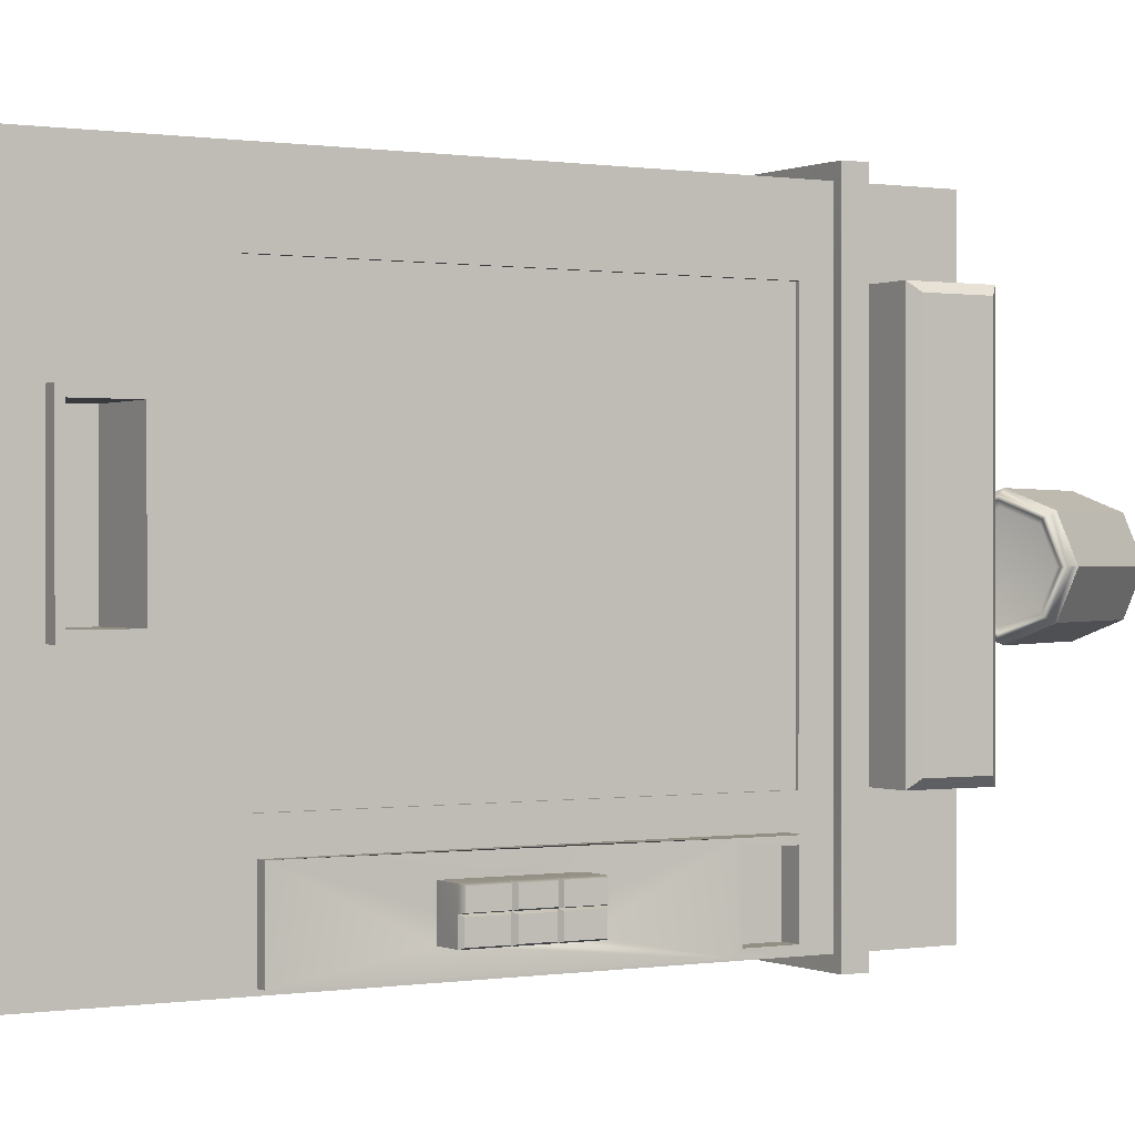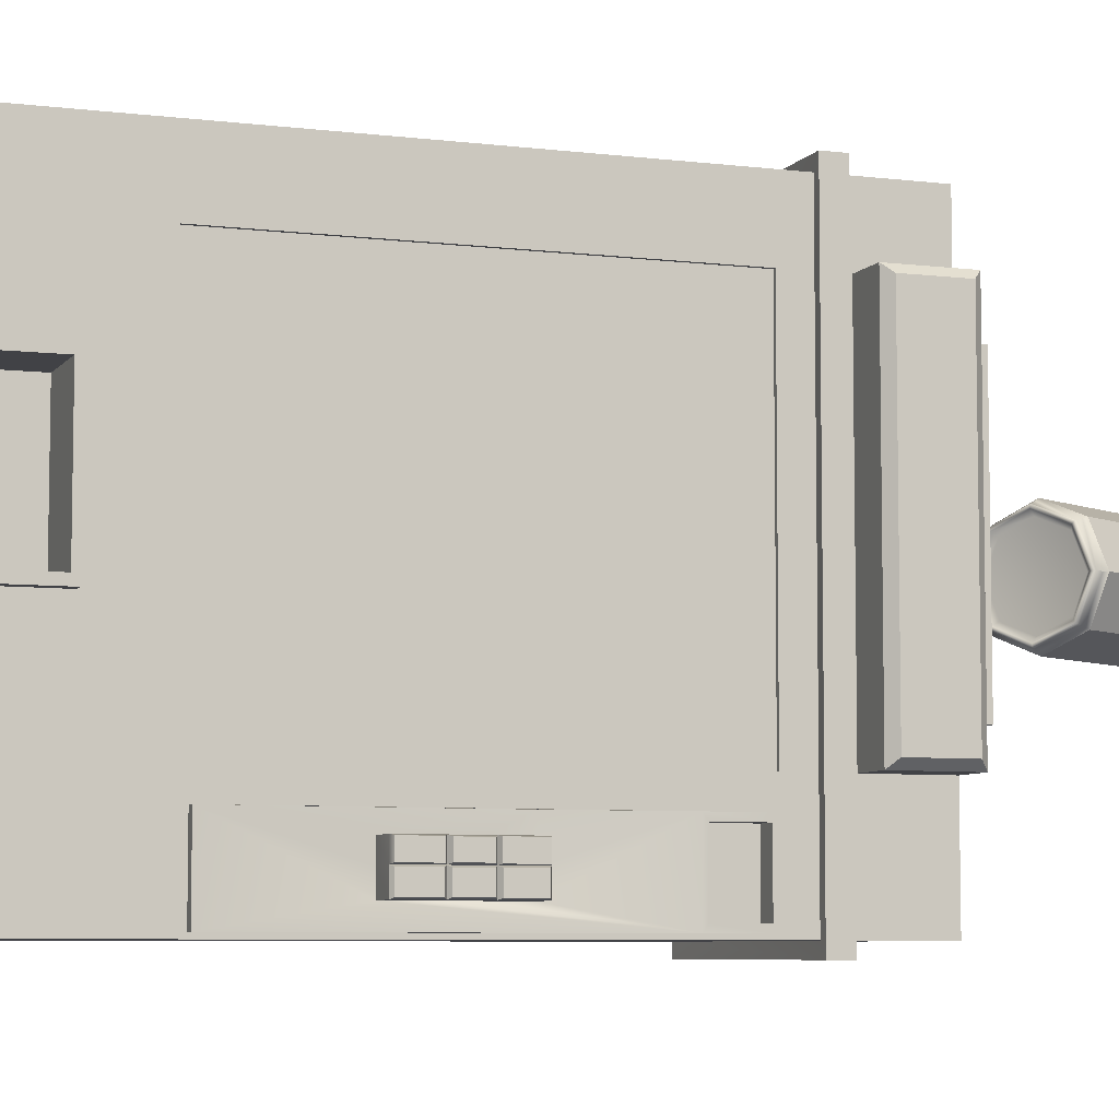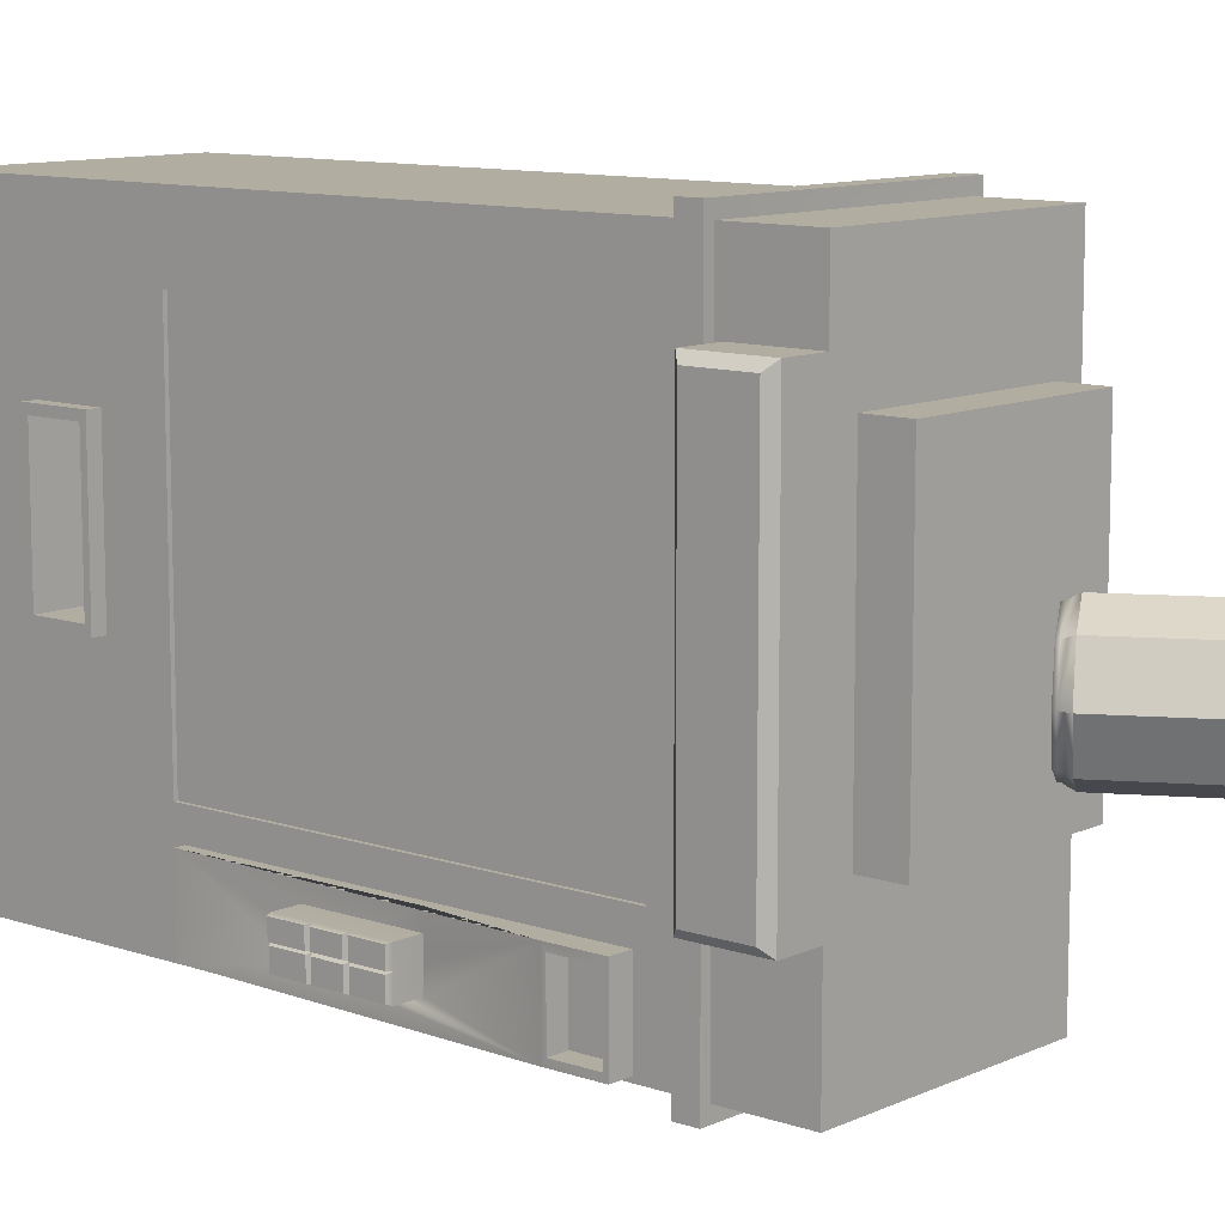
<metadata>
{"format":"obj","ext":"obj","renderer":"f3d","projection":"perspective","resolution":1024,"background":"white","views":[{"elev":0.2,"azim":58.6,"up":"+Z"},{"elev":-6.6,"azim":69.8,"up":"+Z"},{"elev":10.4,"azim":131.0,"up":"+Z"}]}
</metadata>
<code>
v 1.4 2.837 2.395
v 1.505 2.837 2.395
v 1.505 7.999 2.395
v 1.4 7.999 2.395
v 1.505 7.999 -1.87
v 1.4 7.999 -1.87
v 1.505 2.837 -1.87
v 1.4 2.837 -1.87
v 1.552 0.04694 -3.228
v 1.552 0.04694 3.228
v -1.552 0.04694 3.228
v -1.552 0.04694 -3.228
v -1.552 8.328 -3.228
v -1.552 8.328 3.228
v 1.552 8.328 -3.228
v 1.552 7.844 -3.173
v 1.552 2.98 -3.173
v 1.552 8.328 -1.846
v 1.552 8.328 3.228
v 1.552 8.328 2.379
v 1.552 1.265 1.359
v 1.552 1.265 -0.5473
v 1.552 2.853 2.379
v 1.552 2.075 1.359
v 1.552 2.853 -1.846
v 1.552 2.075 -0.5473
v 1.552 2.98 -2.194
v 1.552 7.971 -1.846
v 1.552 7.971 -2.139
v 1.552 7.844 -2.194
v 1.552 7.971 2.379
v 1.552 4.301 2.379
v 1.67 2.98 -3.173
v 1.823 7.844 -3.173
v 1.823 7.169 -3.173
v 1.67 2.98 -2.194
v 0.2894 4.301 -1.846
v 0.2894 2.853 -1.846
v 0.2894 7.971 -1.846
v 1.719 1.346 -0.4388
v 1.719 1.993 -0.4388
v 0.8424 1.993 -0.4388
v 0.8424 1.346 -0.4388
v 1.719 2.075 -0.5473
v 1.719 1.265 -0.5473
v 0.8424 1.993 1.25
v 0.8424 1.346 1.25
v 1.719 1.346 1.25
v 1.67 4.461 -2.923
v 1.67 4.934 -2.923
v 1.67 5.354 -2.923
v 1.67 5.807 -2.923
v 1.67 4.461 -2.651
v 1.67 4.461 -2.413
v 1.67 5.807 -2.194
v 1.67 4.934 -2.413
v 1.67 5.354 -2.413
v 1.67 5.807 -2.413
v 1.823 7.169 -2.194
v 1.67 5.807 -2.651
v 0.2953 4.278 -1.846
v 1.295 4.278 -1.846
v 1.295 4.014 -1.846
v 0.2953 4.014 -1.846
v 1.719 1.265 1.359
v -1.675 8.322 -3.389
v -1.675 8.601 -3.389
v 1.675 8.601 -3.389
v 1.675 8.322 -3.389
v 2.01 4.461 -2.923
v 2.01 4.461 -2.651
v 2.01 4.934 -2.923
v 1.719 1.993 1.25
v 2.059 4.493 -2.905
v 2.059 4.493 -2.669
v -1.552 8.594 -3.228
v 1.552 8.594 -3.228
v 2.01 4.461 -2.413
v 2.059 4.902 -2.905
v 0.2894 3.949 2.379
v 0.2894 2.853 2.379
v 0.2894 4.301 2.379
v -1.675 8.322 3.389
v -1.675 8.601 3.389
v 2.059 4.902 -2.669
v 2.073 4.489 -2.637
v 2.073 4.489 -2.427
v 2.01 5.354 -2.923
v 2.01 4.934 -2.651
v 2.073 4.906 -2.637
v 1.719 2.075 1.359
v 2.01 4.934 -2.413
v 2.063 4.965 -2.903
v 2.063 4.965 -2.671
v -1.552 8.594 3.228
v 2.073 4.906 -2.427
v 2.063 5.322 -2.903
v -1.552 9.621 -3.228
v 1.552 9.621 -3.228
v 2.063 5.322 -2.671
v 2.071 4.965 -2.633
v 2.071 4.965 -2.431
v 2.01 5.807 -2.923
v 2.01 5.354 -2.651
v 2.071 5.322 -2.633
v 2.01 5.354 -2.413
v 2.063 5.384 -2.905
v 2.063 5.384 -2.669
v 2.071 5.322 -2.431
v 2.063 5.777 -2.905
v 0.2953 4.278 2.379
v 0.2953 4.014 2.379
v -1.552 9.621 3.228
v 2.063 5.777 -2.669
v 2.01 5.807 -2.651
v 2.065 5.377 -2.639
v 2.065 5.377 -2.425
v 2.065 5.785 -2.639
v 2.01 5.807 -2.413
v 0.2953 6.209 -1.846
v 1.295 6.209 -1.846
v 1.295 5.944 -1.846
v 0.2953 5.944 -1.846
v 1.295 4.014 2.379
v 2.065 5.785 -2.425
v 1.295 4.278 2.379
v 1.823 7.844 -2.194
v 1.216 9.621 -1.388
v 1.552 9.621 3.228
v 1.216 9.621 1.921
v -1.216 9.621 1.921
v -1.216 9.621 -1.388
v 0.2894 7.971 2.379
v 1.823 7.225 -3.092
v 1.823 7.788 -3.092
v 1.571 7.788 -3.092
v 1.571 7.225 -3.092
v 1.823 7.225 -2.275
v 1.571 7.225 -2.275
v 1.571 7.788 -2.275
v 0.2953 6.209 2.379
v 0.2953 5.944 2.379
v 1.823 7.788 -2.275
v 1.295 5.944 2.379
v 1.552 8.594 3.228
v 1.675 8.601 3.389
v 1.675 8.322 -1.939
v 1.295 6.209 2.379
v 1.675 8.322 2.498
v 1.675 8.322 3.389
v -1.216 10.12 -1.388
v 1.216 10.12 -1.388
v -1.216 10.12 1.921
v 1.216 10.12 1.921
v 0.8875 11.26 -0.5029
v 0.452 11.01 -0.7112
v 0.01071 11.77 -0.7112
v 0.4462 12.02 -0.5029
v 0.01651 10.76 -0.5029
v -0.4248 11.52 -0.5029
v -0.1639 10.65 0
v -0.6052 11.42 0
v 0.01651 10.76 0.5029
v -0.4248 11.52 0.5029
v 0.452 11.01 0.7112
v 0.01071 11.77 0.7112
v 0.8875 11.26 0.5029
v 0.4462 12.02 0.5029
v 1.068 11.36 0
v 0.6266 12.13 0
v 0.004898 12.79 -0.5029
v -0.4306 12.54 -0.7112
v -0.8661 12.29 -0.5029
v -1.047 12.18 0
v -0.8661 12.29 0.5029
v -0.4306 12.54 0.7112
v 0.004898 12.79 0.5029
v 0.1853 12.89 0
v 2.075 8.68 -1.846
v 1.552 8.68 -1.846
v 1.552 9.621 -1.846
v 2.075 9.621 -1.846
v 2.178 8.782 -1.744
v 2.178 9.518 -1.744
v 1.552 8.68 2.379
v 2.075 8.68 2.379
v 2.178 8.782 2.276
v 2.178 9.518 2.276
v 1.552 9.621 2.379
v 2.075 9.621 2.379
v -0.6323 12.57 0.1432
v -0.6444 12.58 0
v -0.6592 12.58 0
v -0.7015 12.55 0.1186
v -0.9097 12.44 0.1186
v -0.9153 12.45 0.1186
v -0.807 12.5 0.1678
v -0.7962 12.48 0.1678
v -0.9041 12.43 0.1186
v -0.8712 12.46 -0.2163
v -0.9184 12.44 -0.1779
v -0.814 12.48 -0.2316
v -0.9596 12.42 -0.1136
v -0.634 12.56 -0.2316
v -0.9153 12.45 -0.1186
v -0.9591 12.43 0
v -0.9785 12.41 -0.05471
v -0.9852 12.41 0
v -0.9785 12.41 0.05471
v -0.9596 12.42 0.1136
v -0.9184 12.44 0.1779
v -0.8712 12.46 0.2163
v -0.814 12.48 0.2316
v -0.634 12.56 0.2316
v -0.755 12.53 0.1432
v -0.6241 12.56 0.2316
v -0.624 12.56 0.2316
v -0.4474 12.64 0.2316
v -0.7015 12.55 -0.1186
v -0.5691 12.61 0.1119
v -0.4822 12.64 0.1582
v -0.6152 12.6 0
v -0.3984 12.69 0.1119
v -0.3928 12.67 0.2176
v -0.3436 12.69 0.1769
v -0.3045 12.71 0.1136
v -0.4867 12.65 0
v -0.3984 12.69 -0.1119
v -0.286 12.72 0.05471
v -0.2794 12.72 0
v -0.286 12.72 -0.05471
v -0.3045 12.71 -0.1136
v -0.3436 12.69 -0.1769
v -0.3928 12.67 -0.2176
v -0.4822 12.64 -0.1582
v -0.4474 12.64 -0.2316
v -0.624 12.56 -0.2316
v -0.5691 12.61 -0.1119
v -0.6241 12.56 -0.2316
v -0.755 12.53 -0.1432
v -0.807 12.5 -0.1678
v -0.5602 12.59 -0.1119
v -0.6048 12.57 0
v -0.6488 12.55 0
v -0.6935 12.53 -0.1186
v -0.6855 12.52 -0.1186
v -0.6384 12.53 0
v -0.4753 12.63 -0.1582
v -0.9097 12.44 -0.1186
v -0.9544 12.42 0
v -0.5602 12.59 0.1119
v -0.6935 12.53 0.1186
v -0.6855 12.52 0.1186
v -0.4753 12.63 0.1582
v -0.7399 12.49 0.1432
v -0.3017 12.71 -0.08415
v -0.3353 12.68 0
v -0.3379 12.68 -0.1158
v -0.3852 12.65 -0.1362
v -0.3824 12.65 -0.1119
v -0.4685 12.62 -0.1582
v -0.464 12.61 0
v -0.9041 12.43 -0.1186
v -0.8637 12.44 -0.2163
v -0.8065 12.46 -0.2316
v -0.7962 12.48 -0.1678
v -0.9571 12.41 -0.08415
v -0.9554 12.41 0
v -0.9777 12.39 0
v -0.971 12.39 -0.05471
v -0.5513 12.57 -0.1119
v -0.6159 12.54 -0.1432
v -0.6236 12.54 0
v -0.9498 12.41 0
v -0.5944 12.55 0
v -0.7399 12.49 -0.1432
v -0.3017 12.71 0.08415
v -0.3379 12.68 0.1158
v -0.3852 12.65 0.1362
v -0.4685 12.62 0.1582
v -0.3824 12.65 0.1119
v -0.8065 12.46 0.2316
v -0.8637 12.44 0.2163
v -0.9571 12.41 0.08415
v -0.971 12.39 0.05471
v -0.5513 12.57 0.1119
v -0.6159 12.54 0.1432
v -0.3353 12.68 -0.1769
v -0.2962 12.7 -0.1136
v -0.3846 12.65 -0.2176
v -0.2777 12.7 -0.05471
v -0.4392 12.63 -0.2316
v -0.2712 12.71 0
v -0.9521 12.4 -0.1136
v -0.9109 12.42 -0.1779
v -0.6158 12.54 -0.2316
v -0.6265 12.54 -0.2316
v -0.6158 12.54 -0.2316
v -0.2962 12.7 0.1136
v -0.3353 12.68 0.1769
v -0.3846 12.65 0.2176
v -0.2777 12.7 0.05471
v -0.4392 12.63 0.2316
v -0.9109 12.42 0.1779
v -0.9521 12.4 0.1136
v -0.6158 12.54 0.2316
v -0.6158 12.54 0.2316
v -0.6265 12.54 0.2316
v -0.4689 12.6 -0.5369
v -0.4689 12.6 0
v -0.1401 12.79 -0.3796
v -0.7976 12.41 -0.3796
v -0.9338 12.33 0
v -0.7976 12.41 0.3796
v -0.4689 12.6 0.5369
v -0.1401 12.79 0.3796
v -0.00393 12.87 0
v -0.4861 12.63 -0.6484
v -0.5047 12.67 -0.6435
v -0.1107 12.89 -0.455
v -0.08903 12.86 -0.4585
v -0.8832 12.4 -0.4585
v -0.8988 12.44 -0.455
v -1.048 12.31 0
v -1.062 12.34 0
v -0.8832 12.4 0.4585
v -0.8988 12.44 0.455
v -0.4861 12.63 0.6484
v -0.5047 12.67 0.6435
v -0.08903 12.86 0.4585
v -0.1107 12.89 0.455
v 0.07544 12.96 0
v 0.05254 12.99 0
v -0.5047 12.67 -0.6006
v -0.1369 12.88 -0.4247
v -0.8725 12.45 -0.4247
v -1.025 12.37 0
v -0.8725 12.45 0.4247
v -0.5047 12.67 0.6006
v -0.1369 12.88 0.4247
v 0.01539 12.97 0
v -0.4597 12.59 -0.6815
v -0.04233 12.83 -0.4819
v -0.8771 12.35 -0.4819
v -1.05 12.25 0
v -0.8771 12.35 0.4819
v -0.4597 12.59 0.6815
v -0.04233 12.83 0.4819
v 0.1305 12.93 0
v 0.4903 10.94 -0.5369
v 0.819 11.13 -0.3796
v 0.4903 10.94 0
v 0.1615 10.75 -0.3796
v 0.02534 10.67 0
v 0.1615 10.75 0.3796
v 0.4903 10.94 0.5369
v 0.819 11.13 0.3796
v 0.9552 11.21 0
v 0.4811 10.96 -0.6815
v 0.8985 11.2 -0.4819
v 0.9046 11.14 -0.4585
v 0.5075 10.91 -0.6484
v 0.06375 10.72 -0.4819
v 0.1104 10.68 -0.4585
v -0.1091 10.62 0
v -0.05403 10.59 0
v 0.06375 10.72 0.4819
v 0.1104 10.68 0.4585
v 0.4811 10.96 0.6815
v 0.5075 10.91 0.6484
v 0.8985 11.2 0.4819
v 0.9046 11.14 0.4585
v 1.071 11.3 0
v 1.069 11.24 0
v 0.9202 11.11 -0.455
v 0.5261 10.88 -0.6435
v 0.1321 10.65 -0.455
v -0.03113 10.56 0
v 0.1321 10.65 0.455
v 0.5261 10.88 0.6435
v 0.9202 11.11 0.455
v 1.083 11.2 0
v 0.8939 11.09 -0.4247
v 0.5261 10.88 -0.6006
v 0.1584 10.67 -0.4247
v 0.006021 10.58 0
v 0.1584 10.67 0.4247
v 0.5261 10.88 0.6006
v 0.8939 11.09 0.4247
v 1.046 11.18 0
g machineglass_low
f 2 3 4 1
f 3 5 6 4
f 5 7 8 6
f 7 2 1 8
f 5 3 2 7
f 4 6 8 1
g mainmachine_low
f 9 10 11 12
f 14 13 12 11
f 15 9 12 13
f 15 16 9
f 16 17 9
f 15 18 16
f 19 10 20
f 10 9 21
f 21 9 22
f 10 21 23
f 21 24 23
f 23 24 25
f 24 26 25
f 9 17 22
f 17 27 22
f 22 27 26
f 26 27 25
f 25 27 28
f 27 29 28
f 30 16 29
f 16 18 29
f 29 18 28
f 18 20 28
f 28 20 31
f 20 10 31
f 31 10 32
f 10 23 32
f 34 35 33 17 16
f 10 19 14 11
f 33 36 27 17
f 25 28 39 37 38
f 40 41 42 43
f 44 45 22 26
f 27 30 29
f 44 41 40 45
f 42 46 47 43
f 48 40 43 47
f 33 35 49
f 49 35 50
f 50 35 51
f 51 35 52
f 33 49 36
f 49 53 36
f 53 54 36
f 36 54 55
f 54 56 55
f 56 57 55
f 57 58 55
f 35 59 52
f 52 59 60
f 60 59 58
f 58 59 55
f 62 63 64 61
f 45 65 21 22
f 40 48 65 45
f 68 69 66 67
f 69 15 13 66
f 70 71 53 49
f 72 70 49 50
f 41 73 46 42
f 74 75 71 70
f 77 68 67 76
f 71 78 54 53
f 79 74 70 72
f 37 82 80 81 38
f 13 14 83 66
f 67 66 83 84
f 79 85 75 74
f 86 87 78 71
f 23 25 38 81
f 88 72 50 51
f 75 85 89 71
f 90 86 71 89
f 91 44 26 24
f 78 92 56 54
f 44 91 73 41
f 85 79 72 89
f 93 94 89 72
f 73 48 47 46
f 95 76 67 84
f 90 96 87 86
f 97 93 72 88
f 87 96 92 78
f 99 77 76 98
f 97 100 94 93
f 96 90 89 92
f 101 102 92 89
f 103 88 51 52
f 94 100 104 89
f 105 101 89 104
f 92 106 57 56
f 100 97 88 104
f 107 108 104 88
f 65 91 24 21
f 105 109 102 101
f 73 91 65 48
f 110 107 88 103
f 111 61 64 112
f 102 109 106 92
f 113 98 76 95
f 109 105 104 106
f 110 114 108 107
f 115 103 52 60
f 116 117 106 104
f 108 114 115 104
f 118 116 104 115
f 106 119 58 57
f 121 122 123 120
f 114 110 103 115
f 63 124 112 64
f 118 125 117 116
f 119 115 60 58
f 117 125 119 106
f 125 118 115 119
f 126 62 61 111
f 59 127 30 27 36 55
f 99 128 129
f 128 130 129
f 129 130 113
f 130 131 113
f 113 131 98
f 131 132 98
f 99 98 128
f 132 128 98
f 39 133 82 37
f 62 126 124 63
f 134 135 136 137
f 34 135 134 35
f 138 134 137 139
f 134 138 59 35
f 136 140 139 137
f 141 120 123 142
f 32 23 81 80 112 124 126
f 135 143 140 136
f 127 34 16 30
f 143 138 139 140
f 34 127 143 135
f 122 144 142 123
f 143 127 59 138
f 146 68 77 145
f 69 147 18 15
f 148 121 120 141
f 146 150 149 147 69 68
f 152 128 132 151
f 121 148 144 122
f 153 151 132 131
f 28 31 133 39
f 154 152 151 153
f 80 82 112
f 112 82 111
f 133 141 82
f 141 142 82
f 133 31 141
f 141 31 148
f 31 32 148
f 148 32 144
f 32 126 144
f 144 126 142
f 111 82 126
f 82 142 126
f 19 150 83 14
f 147 149 20 18
f 150 146 84 83
f 146 145 95 84
f 130 154 153 131
f 145 129 113 95
f 152 154 130 128
f 149 150 19 20
f 99 129 145 77
g sodaicon_low
f 155 156 157 158
f 156 159 160 157
f 159 161 162 160
f 161 163 164 162
f 163 165 166 164
f 165 167 168 166
f 167 169 170 168
f 169 155 158 170
f 158 157 172 171
f 157 160 173 172
f 160 162 174 173
f 162 164 175 174
f 164 166 176 175
f 166 168 177 176
f 168 170 178 177
f 170 158 171 178
g signlight_low
f 182 179 180 181
f 184 183 179 182
f 179 186 185 180
f 183 187 186 179
f 184 188 187 183
f 190 182 181 189
f 188 184 182 190
f 186 190 189 185
f 187 188 190 186
g aluminum_low
f 191 192 193 194
f 197 198 199 195 196 197
f 200 201 202
f 201 203 202
f 202 203 204
f 205 203 206
f 203 207 206
f 207 208 206
f 208 209 206
f 206 209 196
f 209 210 196
f 210 211 196
f 196 211 197
f 211 212 197
f 212 213 197
f 213 214 197
f 197 214 215
f 215 214 194
f 194 214 191
f 214 216 191
f 216 217 191
f 217 218 191
f 193 192 219
f 191 218 220
f 220 218 221
f 191 220 192
f 220 222 192
f 221 218 223
f 218 224 223
f 224 225 223
f 225 226 223
f 227 223 228
f 223 226 228
f 226 229 228
f 229 230 228
f 230 231 228
f 231 232 228
f 232 233 228
f 233 234 228
f 228 234 235
f 234 236 235
f 236 237 235
f 235 237 238
f 222 238 192
f 192 238 219
f 238 237 219
f 237 239 219
f 239 204 219
f 219 204 240
f 240 204 241
f 204 203 241
f 203 205 241
f 242 238 222 243
f 247 244 193 219 245 246 247
f 248 235 238 242
f 249 205 206 250
f 220 251 243 222
f 244 247 253 252 194 193 244
f 221 254 251 220
f 252 253 255 198 197 215 194
f 196 195 250 206
f 256 257 258
f 259 260 261
f 260 257 262
f 265 266 263 264
f 267 268 269 270
f 271 272 261
f 272 273 247 246
f 263 274 268 267
f 258 257 260
f 266 241 205 249 263
f 258 260 259
f 271 275 273 272
f 272 246 276
f 277 278 257
f 279 280 281
f 281 262 257
f 198 282 283 199
f 268 284 285 269
f 286 280 287
f 273 287 253 247
f 274 199 284 268
f 278 281 257
f 278 279 281
f 275 286 287 273
f 287 255 253
f 289 256 258 288
f 288 258 259 290
f 289 291 256
f 290 259 261 292
f 291 293 257 256
f 295 263 267 294
f 270 294 267
f 296 292 261
f 295 264 263
f 298 272 276 297
f 296 261 272 298
f 297 276 266 265
f 277 299 300 278
f 278 300 301 279
f 302 299 277
f 279 301 303 280
f 293 302 277 257
f 199 304 305 284
f 305 285 284
f 303 306 280
f 283 304 199
f 287 307 308 255
f 280 306 307 287
f 255 308 282 198
f 260 228 235 261
f 228 260 262 227
f 202 265 264 295 201 200
f 269 285 209 208 207 270
f 223 281 280 221
f 281 223 227 262
f 233 288 290 234
f 231 291 289 288 233 232
f 234 290 292 296 237 236
f 293 291 231 230
f 271 242 243 243
f 201 295 294 270 207 203
f 261 248 242 271
f 261 235 248
f 246 245 219 240 241 266 276
f 263 249 250 250
f 239 298 297 204
f 296 298 239 237
f 204 297 265 202
f 299 226 225 224 301 300
f 302 293 230 229 226 299
f 251 286 275 243 243
f 304 211 210 209 285 305
f 254 280 286 251
f 254 221 280
f 195 199 274 250 250
f 301 224 218 217 306 303
f 282 213 212 211 304 283
f 307 216 214 308
f 307 306 217 216
f 308 214 213 282
f 309 310 311
f 312 310 309
f 313 310 312
f 314 310 313
f 315 310 314
f 316 310 315
f 317 310 316
f 311 310 317
f 320 321 318 319
f 319 318 322 323
f 323 322 324 325
f 326 327 325 324
f 328 329 327 326
f 330 331 329 328
f 332 333 331 330
f 333 332 321 320
f 335 320 319 334
f 334 319 323 336
f 336 323 325 337
f 327 338 337 325
f 329 339 338 327
f 331 340 339 329
f 333 341 340 331
f 341 333 320 335
f 311 335 334 309
f 309 334 336 312
f 312 336 337 313
f 338 314 313 337
f 339 315 314 338
f 340 316 315 339
f 341 317 316 340
f 317 341 335 311
f 343 171 172 342 318 321
f 342 172 173 344 322 318
f 344 173 174 345 324 322
f 175 346 326 324 345 174
f 176 347 328 326 346 175
f 177 348 330 328 347 176
f 178 349 332 330 348 177
f 349 178 171 343 321 332
f 350 351 352
f 353 350 352
f 354 353 352
f 355 354 352
f 356 355 352
f 357 356 352
f 358 357 352
f 351 358 352
f 360 361 362 359 156 155
f 359 362 364 363 159 156
f 363 364 366 365 161 159
f 368 367 163 161 365 366
f 370 369 165 163 367 368
f 372 371 167 165 369 370
f 374 373 169 167 371 372
f 373 374 361 360 155 169
f 361 375 376 362
f 362 376 377 364
f 364 377 378 366
f 379 368 366 378
f 380 370 368 379
f 381 372 370 380
f 382 374 372 381
f 374 382 375 361
f 375 383 384 376
f 376 384 385 377
f 377 385 386 378
f 387 379 378 386
f 388 380 379 387
f 389 381 380 388
f 390 382 381 389
f 382 390 383 375
f 383 351 350 384
f 384 350 353 385
f 385 353 354 386
f 355 387 386 354
f 356 388 387 355
f 357 389 388 356
f 358 390 389 357
f 390 358 351 383

</code>
